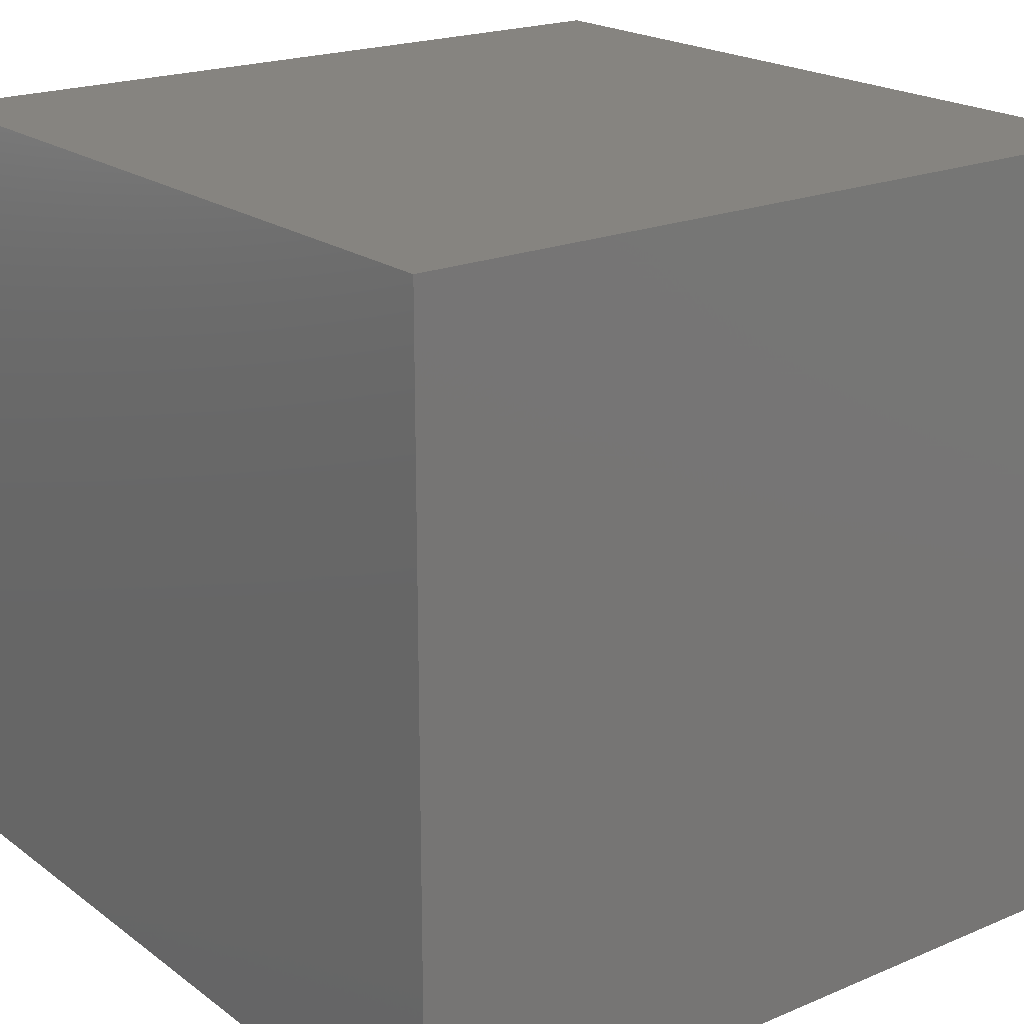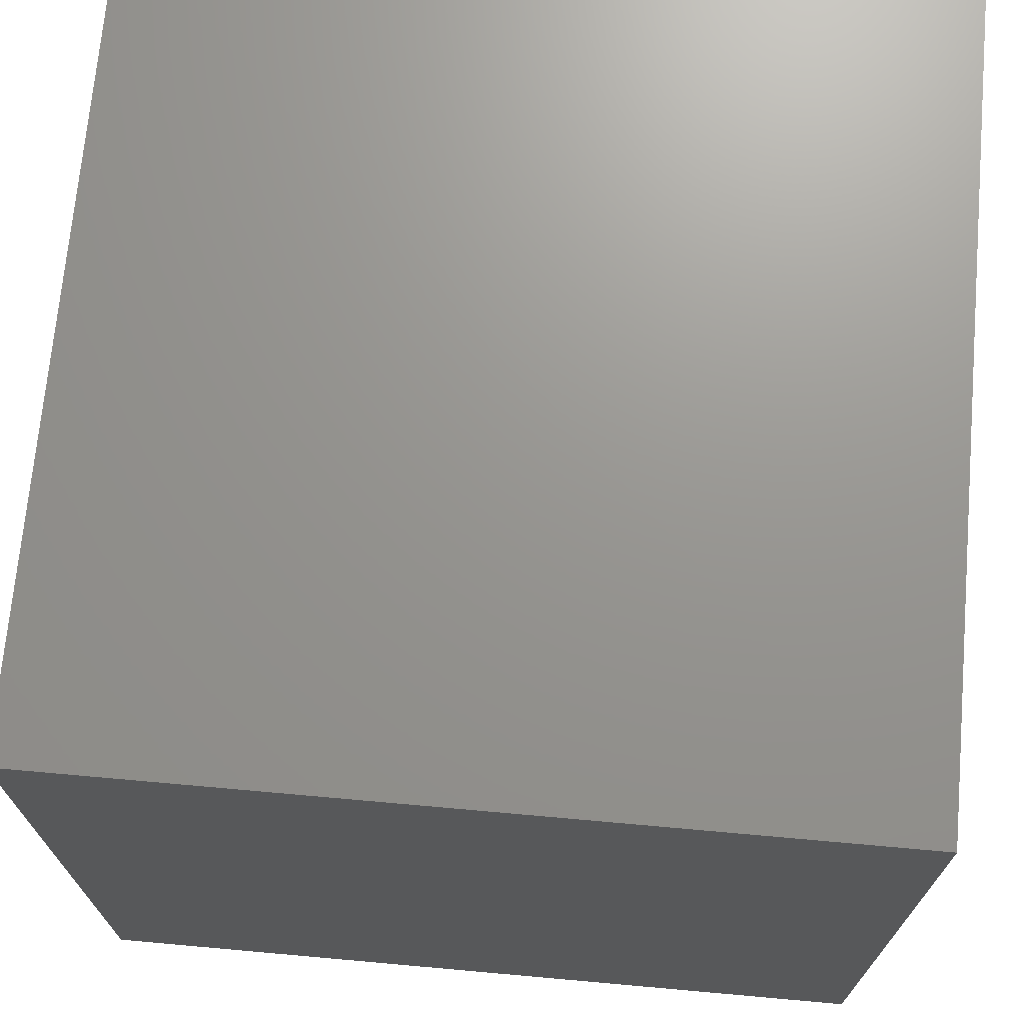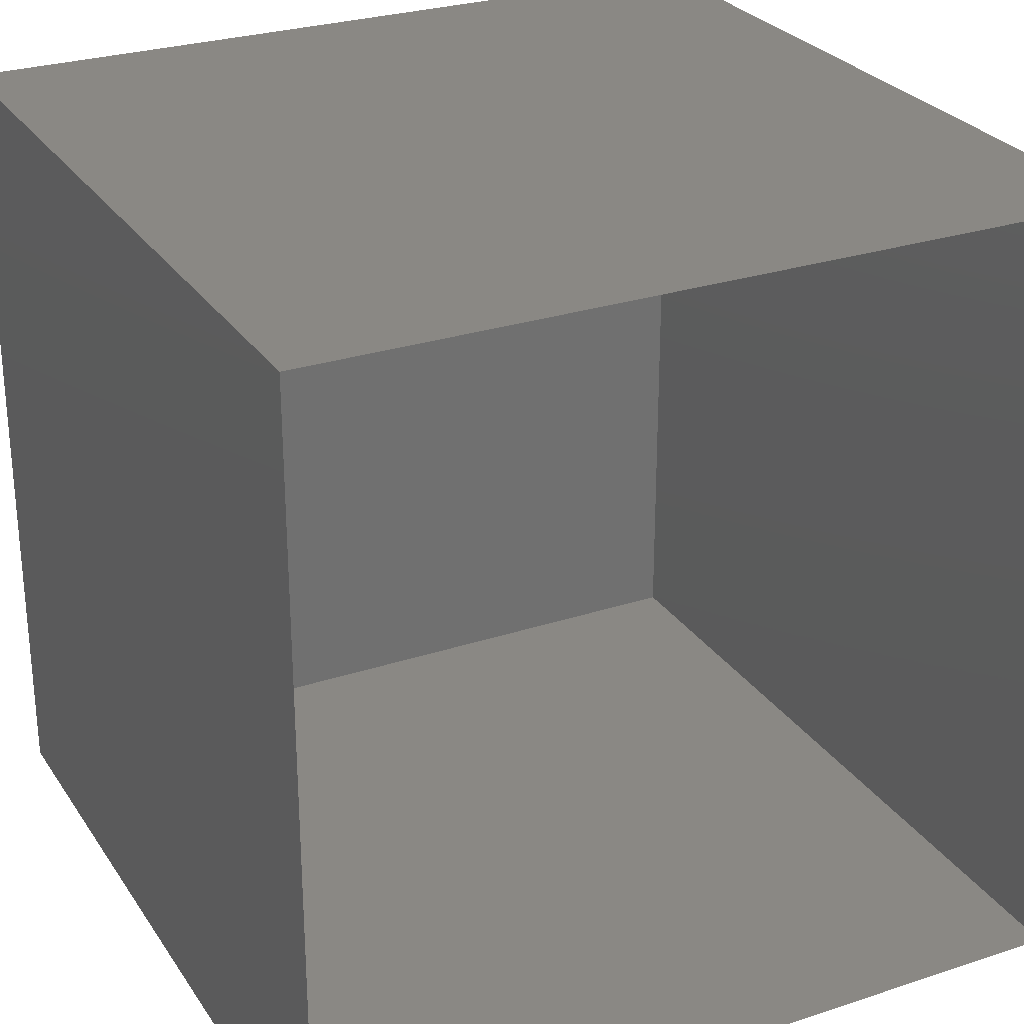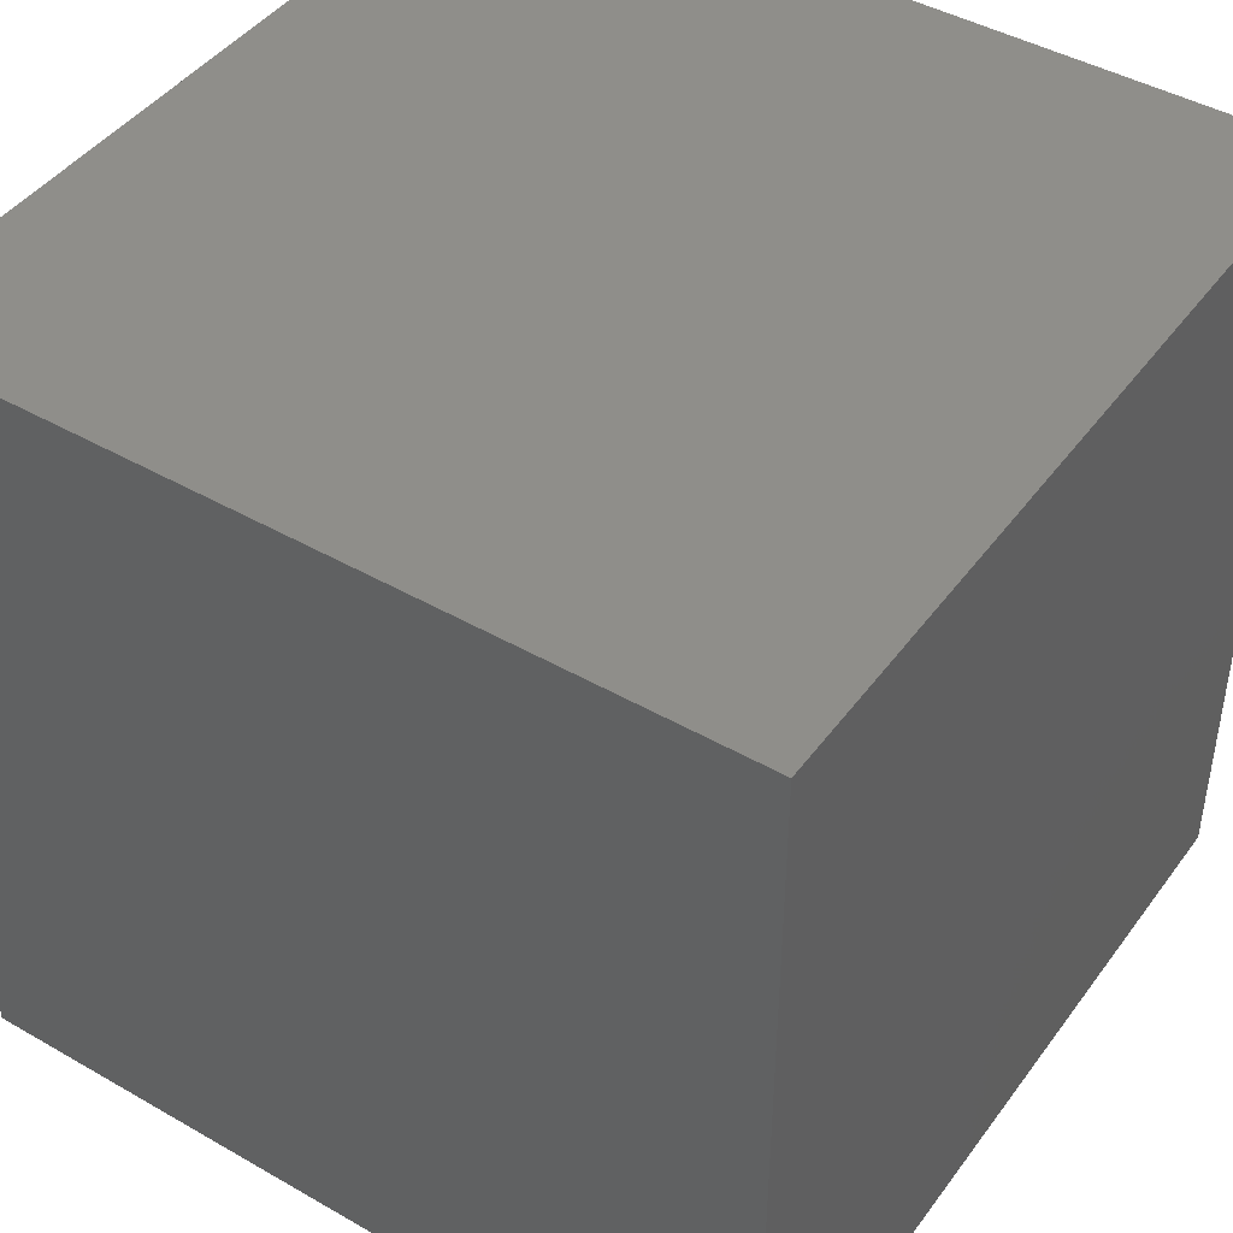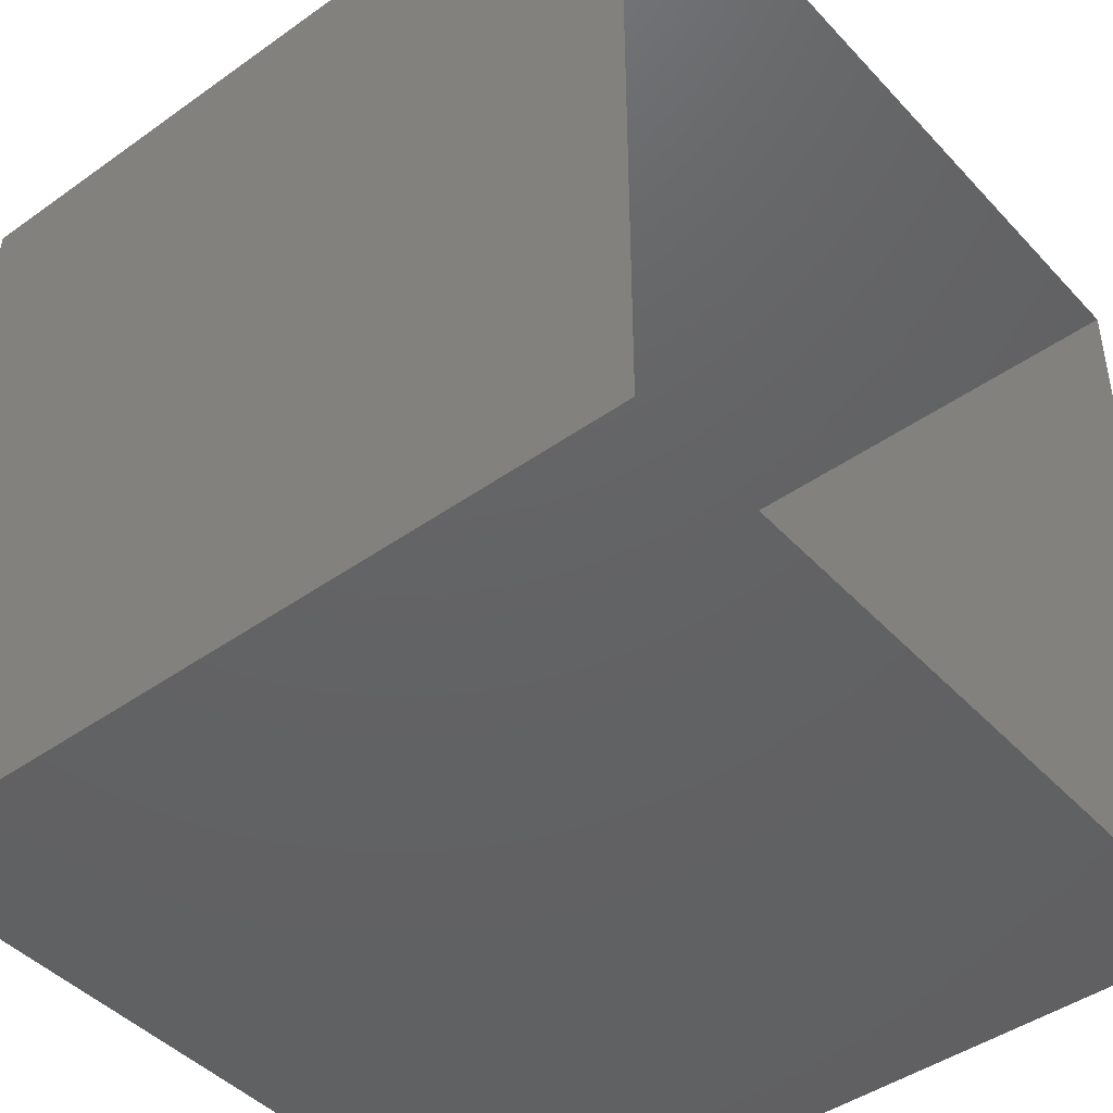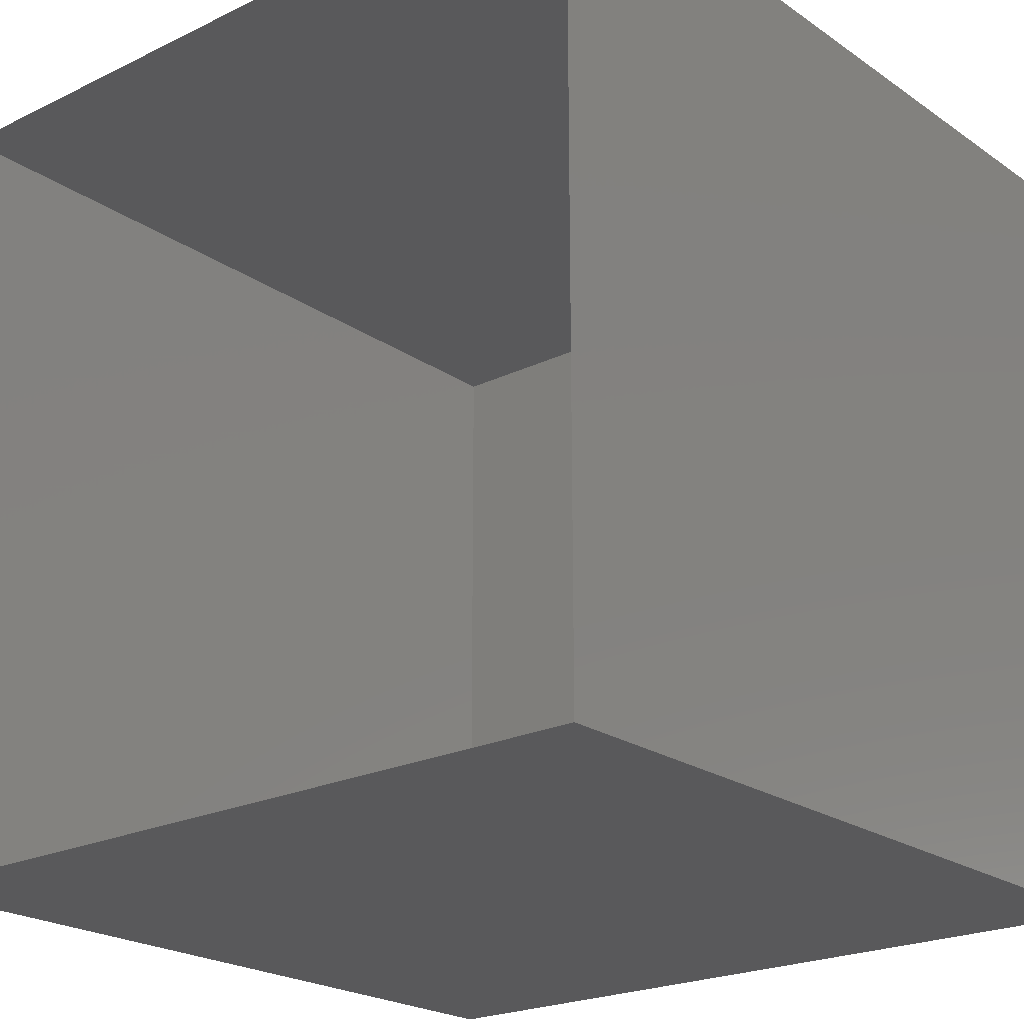
<metadata>
{"format":"stl","ext":"stl","renderer":"f3d","projection":"perspective","resolution":1024,"background":"white","views":[{"elev":20.3,"azim":-127.4,"up":"+Z"},{"elev":70.7,"azim":-174.9,"up":"+Z"},{"elev":27.5,"azim":63.2,"up":"+Y"},{"elev":44.3,"azim":-56.2,"up":"+Z"},{"elev":-44.6,"azim":39.5,"up":"+Z"},{"elev":-22.1,"azim":130.2,"up":"+Y"}]}
</metadata>
<code>
# stl→obj: 4 verts, 10 faces
v 19.01 -2.88 7.709
v 19.01 -2.879 7.709
v 19.01 -2.88 7.71
v 19.01 -2.879 7.71
f 1 2 3
f 2 3 4
f 2 1 2
f 1 2 1
f 2 2 4
f 2 4 4
f 1 3 1
f 3 1 3
f 4 4 3
f 4 3 3

</code>
